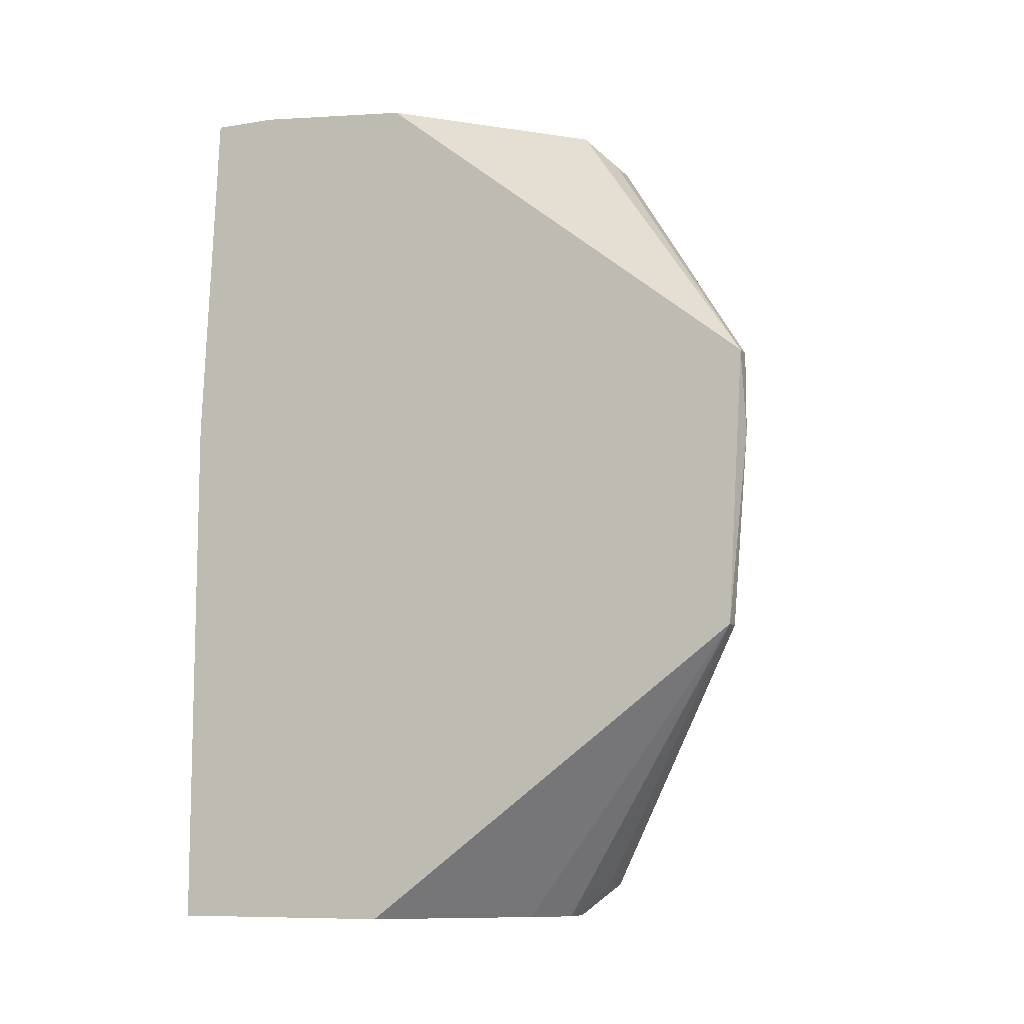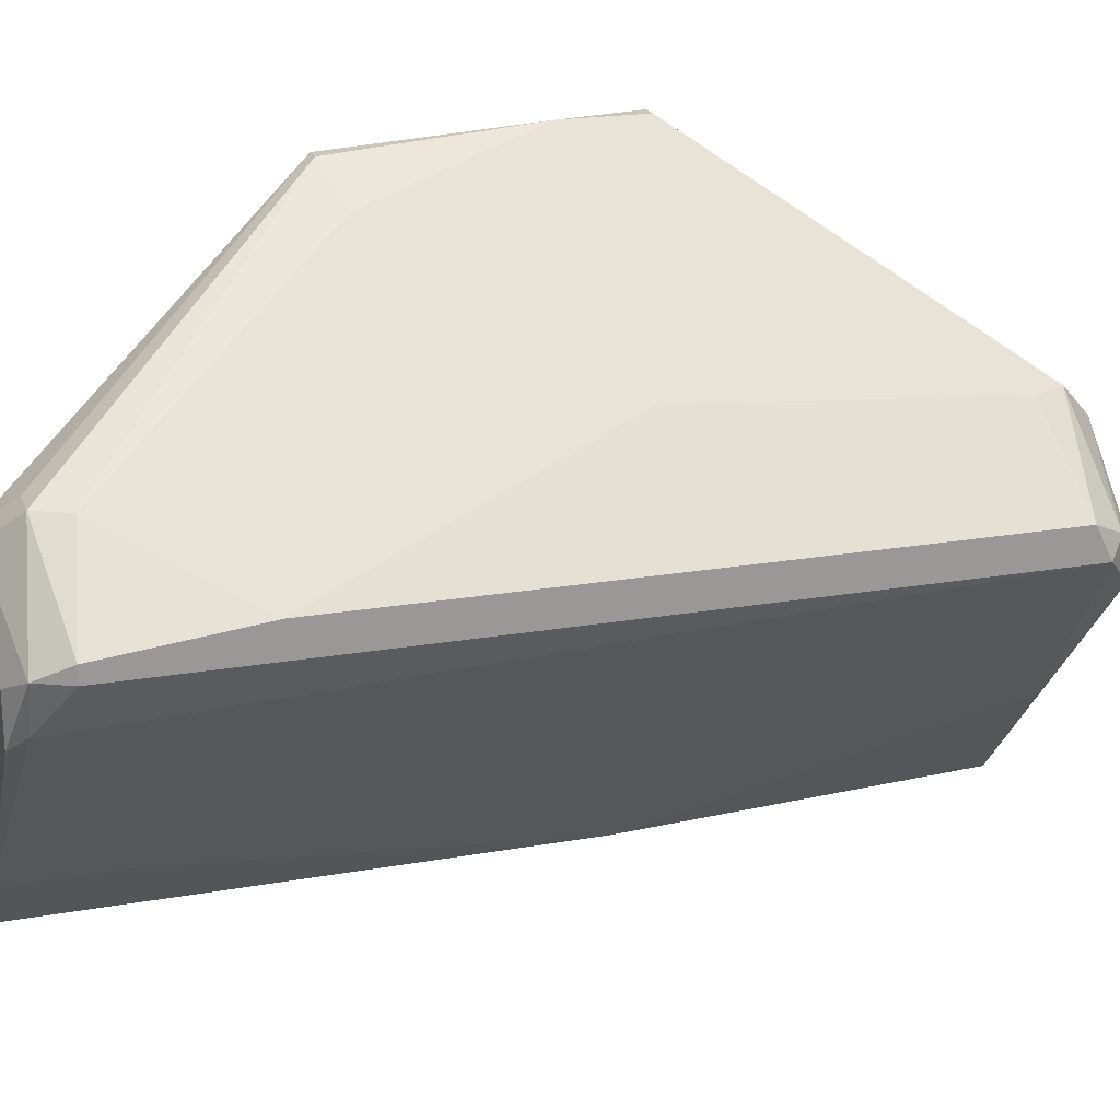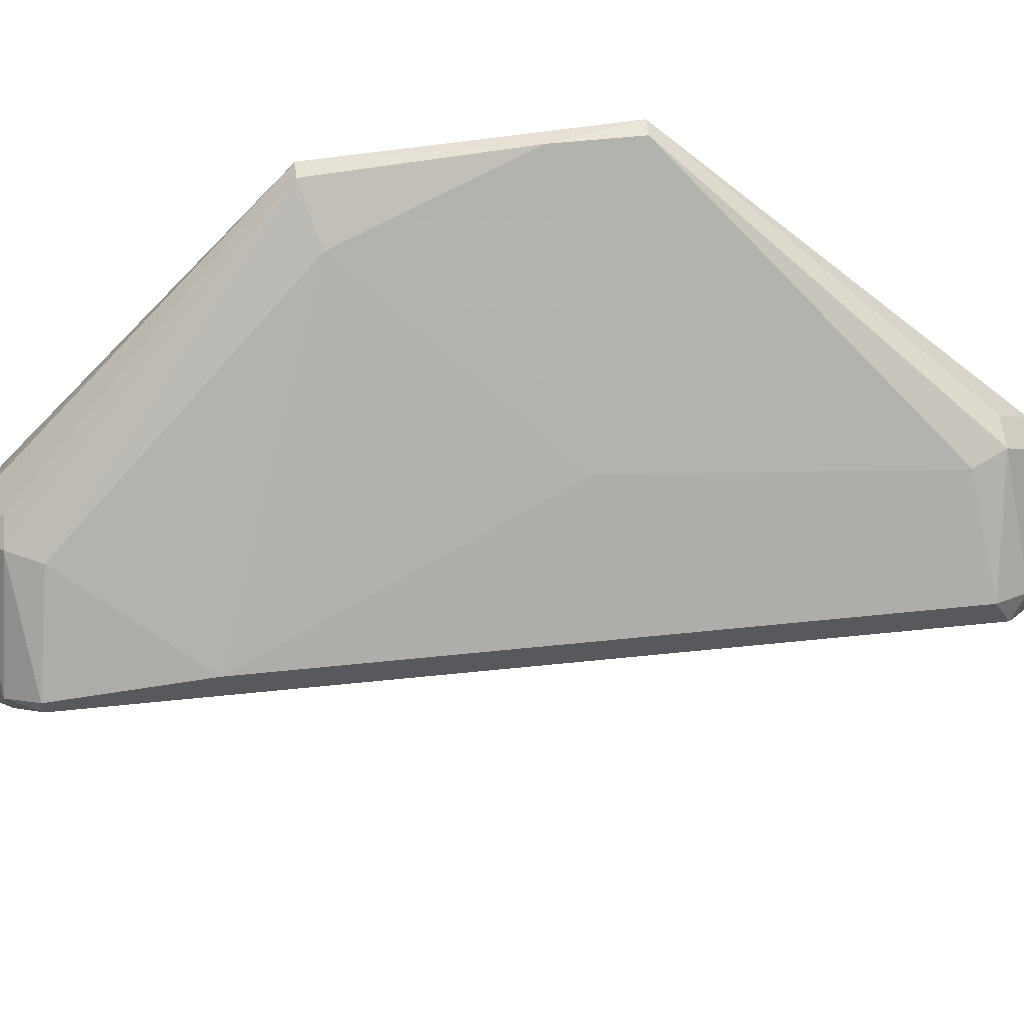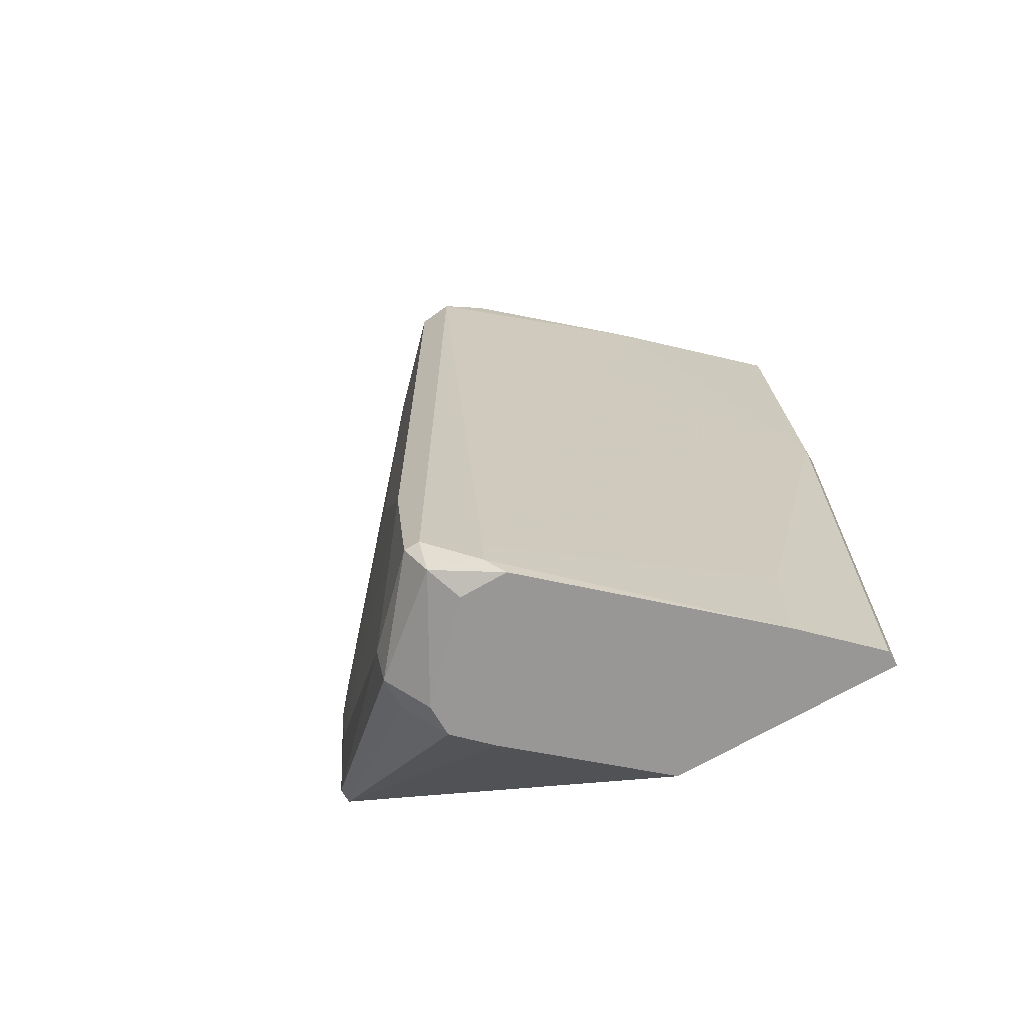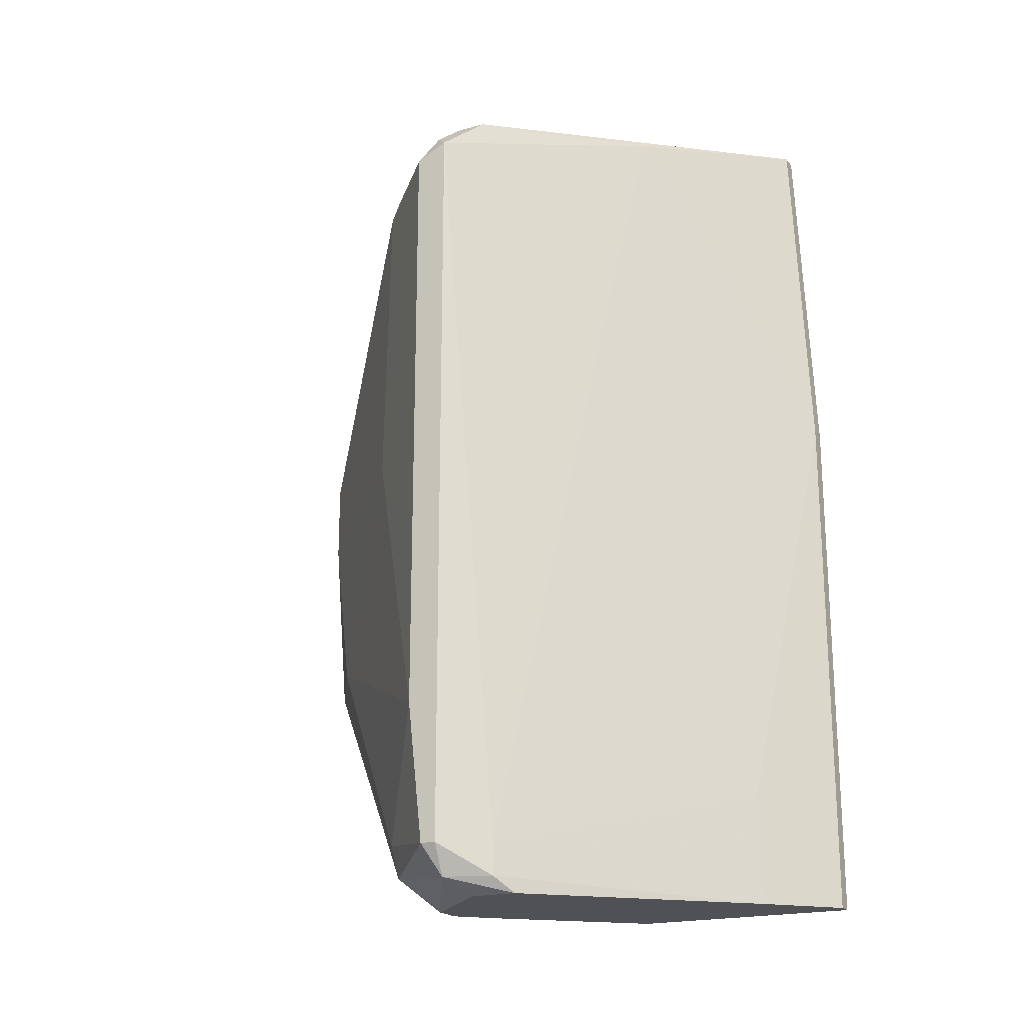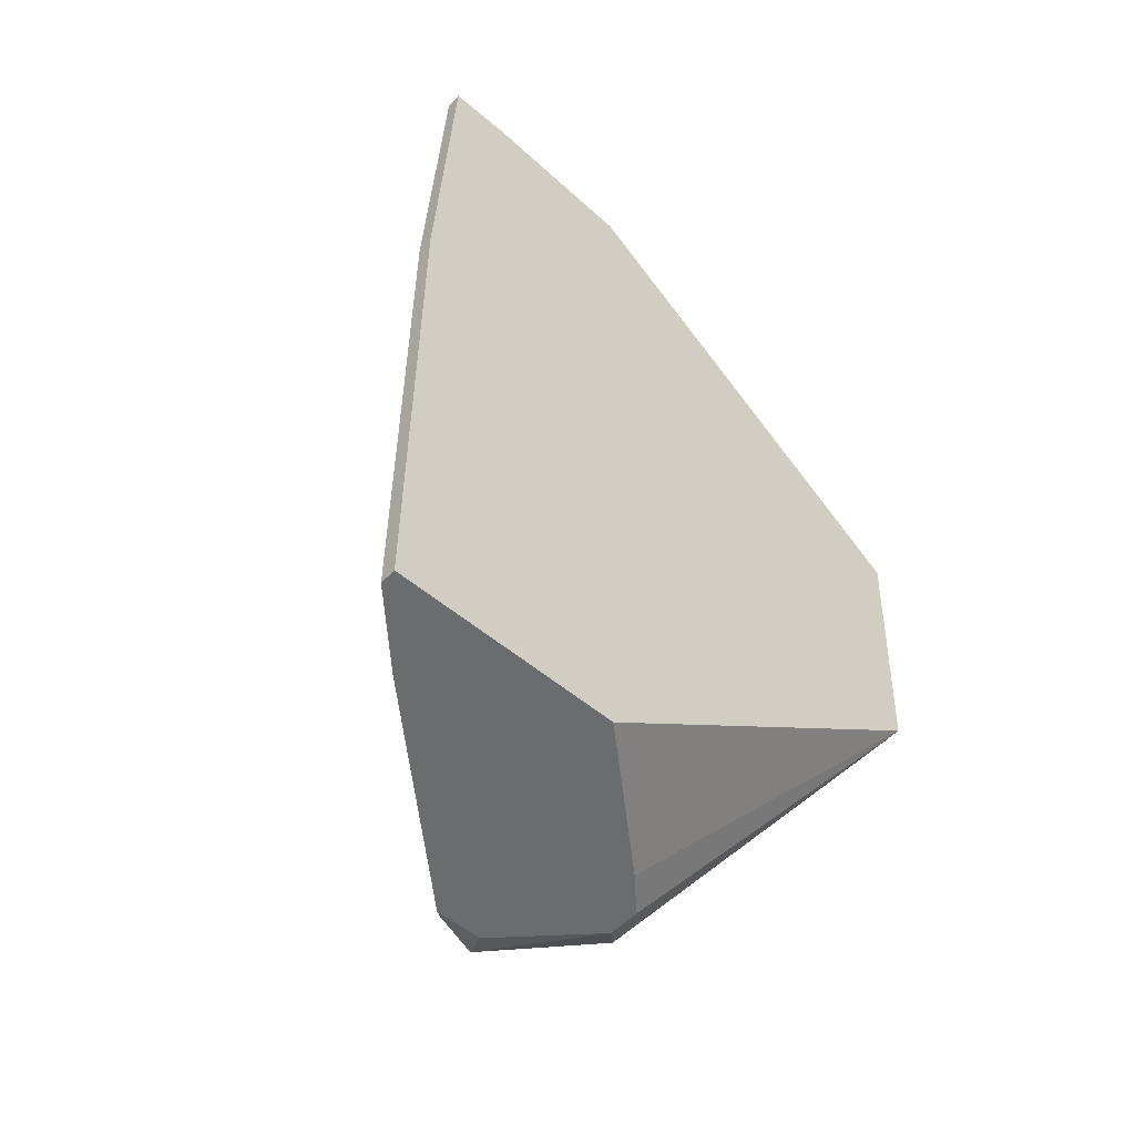
<metadata>
{"format":"obj","ext":"obj","renderer":"f3d","projection":"perspective","resolution":1024,"background":"white","views":[{"elev":-9.3,"azim":113.3,"up":"+Z"},{"elev":20.7,"azim":-107.7,"up":"+Y"},{"elev":58.5,"azim":-96.1,"up":"+Y"},{"elev":-68.3,"azim":-59.6,"up":"+Z"},{"elev":-19.9,"azim":-63.1,"up":"+Z"},{"elev":-53.6,"azim":48.0,"up":"+Z"}]}
</metadata>
<code>
v -0.024 0.0081 -0.02293
v -0.024 0.00897 0.02227
v -0.01618 0.01158 -0.0238
v -0.01618 -0.001459 0.02314
v -0.01184 0.02201 -0.007276
v -0.01705 0.01245 0.02314
v -0.01792 0.01158 -0.0238
v -0.01792 0.01419 0.0214
v -0.01792 0.01332 -0.02206
v -0.01792 0.000281 0.01271
v -0.01444 0.00984 -0.0238
v -0.01966 0.01419 0.0214
v -0.01966 0.01332 -0.02206
v -0.01966 0.01506 0.003144
v -0.01879 0.01245 0.02314
v -0.01097 -0.007546 -0.0238
v -0.01097 -0.005807 0.02401
v -0.02053 0.01419 0.01967
v -0.02053 0.01332 -0.02033
v -0.01271 -0.005807 -0.01771
v -0.01271 -0.005807 -0.0238
v -0.02227 0.004632 -0.0238
v -0.02227 0.007241 -0.0238
v -0.008359 -0.009285 0.00488
v -0.008359 -0.009285 -0.0238
v -0.008359 0.002893 -0.0238
v -0.008359 0.02462 0.006626
v -0.008359 -0.004937 0.02401
v -0.008359 0.02375 -0.008151
v -0.008359 0.003762 0.02314
v -0.008359 -0.008415 0.02401
v -0.02488 0.0081 0.0214
v -0.02488 0.0081 -0.02119
v -0.02488 0.00984 0.02054
v -0.02488 0.00984 -0.01337
v -0.02488 0.00897 -0.02119
v -0.02313 0.0081 0.02314
v -0.02313 0.005502 -0.02293
v -0.02313 0.005502 -0.02119
v -0.02313 0.006371 0.02314
v -0.009229 -0.009285 0.00488
v -0.009229 -0.009285 -0.0238
v -0.009229 0.02462 0.006626
v -0.009229 0.02462 0.002278
v -0.009229 0.02375 -0.008151
v -0.009229 -0.008415 0.02401
f 39 20 10
f 31 29 27
f 42 16 26
f 29 31 26
f 31 27 30
f 26 16 7
f 30 27 6
f 33 32 35
f 16 42 41
f 32 33 38
f 35 5 19
f 42 26 25
f 26 31 25
f 41 42 25
f 18 35 34
f 35 32 34
f 26 7 3
f 18 34 12
f 27 43 12
f 43 18 12
f 41 31 46
f 4 41 46
f 7 16 23
f 3 7 13
f 35 18 14
f 5 35 14
f 18 43 14
f 19 5 45
f 13 19 45
f 29 13 45
f 16 41 20
f 33 35 36
f 35 19 36
f 19 13 36
f 31 30 28
f 30 6 28
f 46 31 28
f 32 4 40
f 37 32 40
f 4 46 40
f 38 33 1
f 7 23 1
f 13 7 1
f 33 36 1
f 36 13 1
f 23 16 22
f 38 1 22
f 1 23 22
f 27 29 44
f 43 27 44
f 5 14 44
f 14 43 44
f 45 5 44
f 29 45 44
f 29 26 11
f 3 29 11
f 26 3 11
f 31 41 24
f 25 31 24
f 41 25 24
f 32 38 39
f 38 20 39
f 6 12 15
f 28 6 15
f 28 15 17
f 46 28 17
f 37 40 17
f 40 46 17
f 15 37 17
f 6 27 8
f 27 12 8
f 12 6 8
f 34 32 2
f 32 37 2
f 12 34 2
f 15 12 2
f 37 15 2
f 29 3 9
f 13 29 9
f 3 13 9
f 16 20 21
f 20 38 21
f 22 16 21
f 38 22 21
f 4 32 10
f 41 4 10
f 20 41 10
f 32 39 10

</code>
